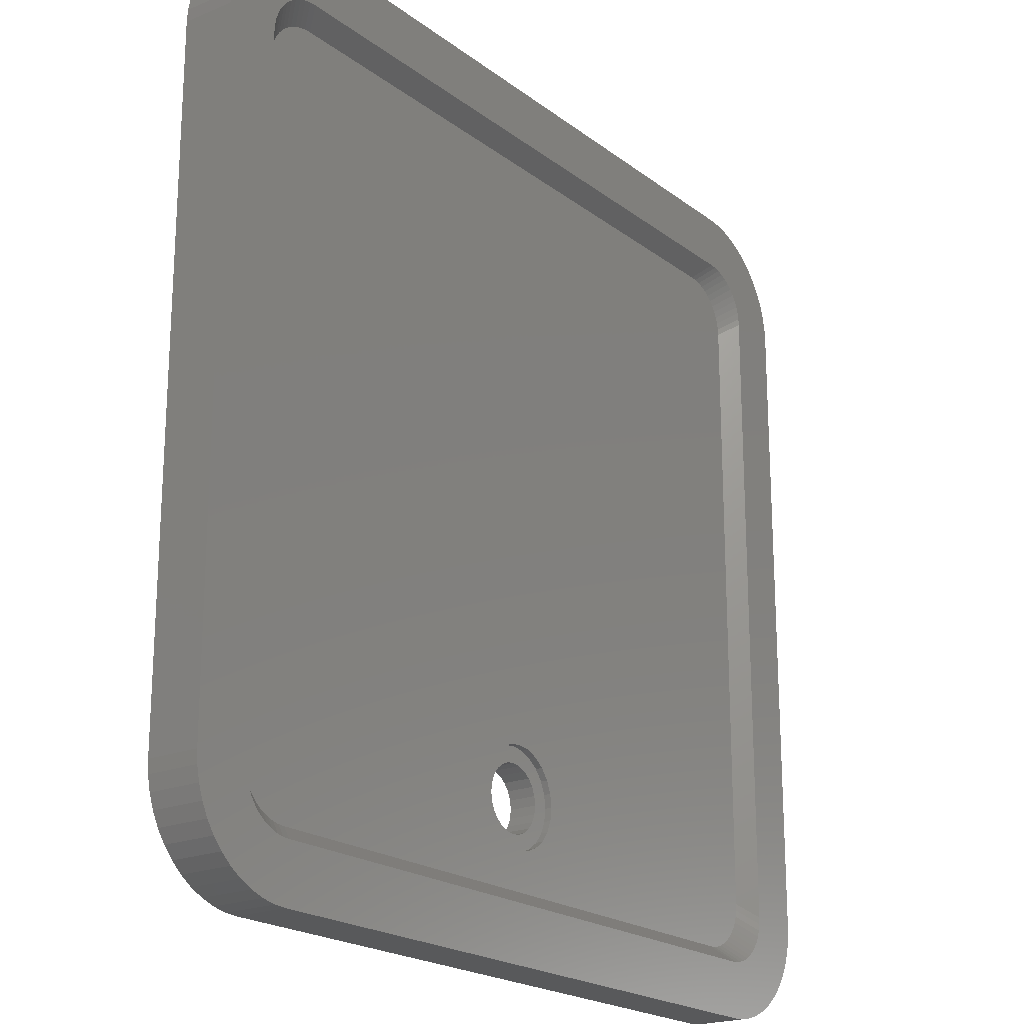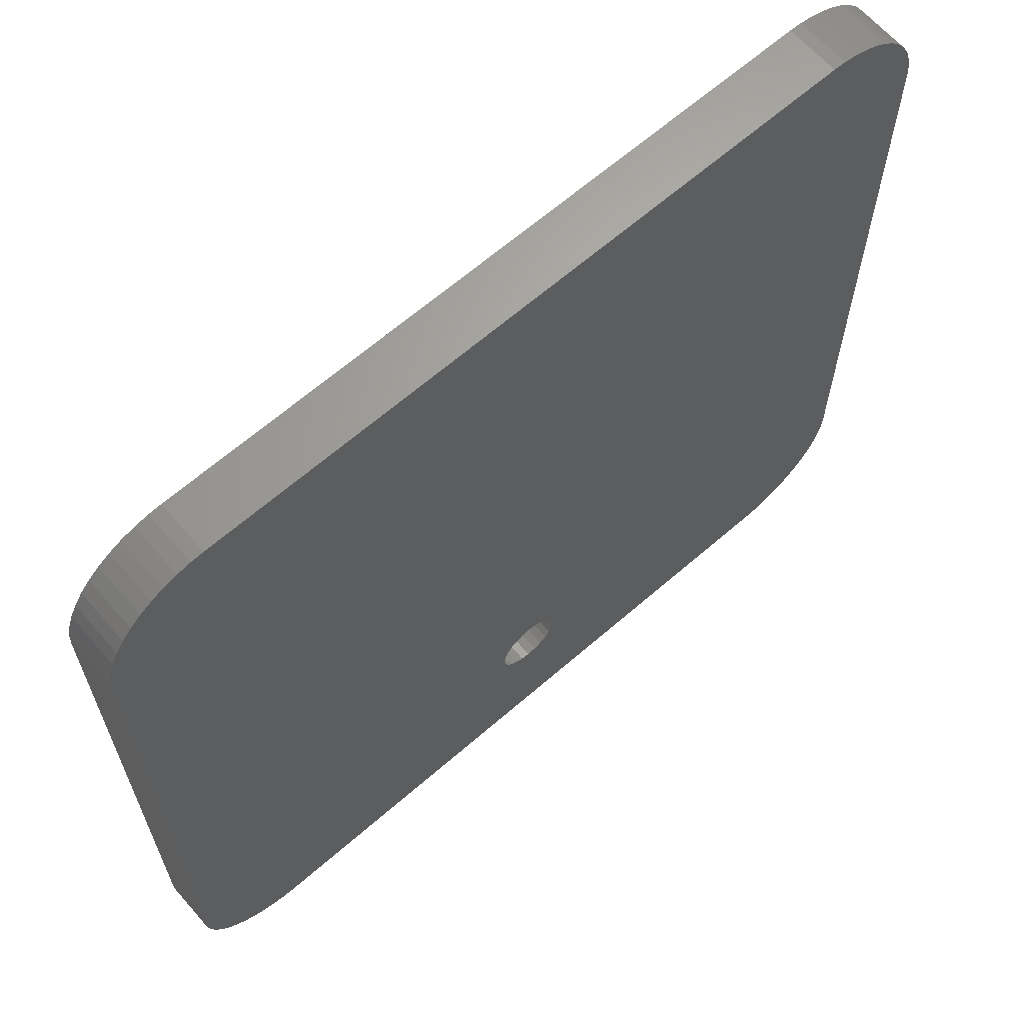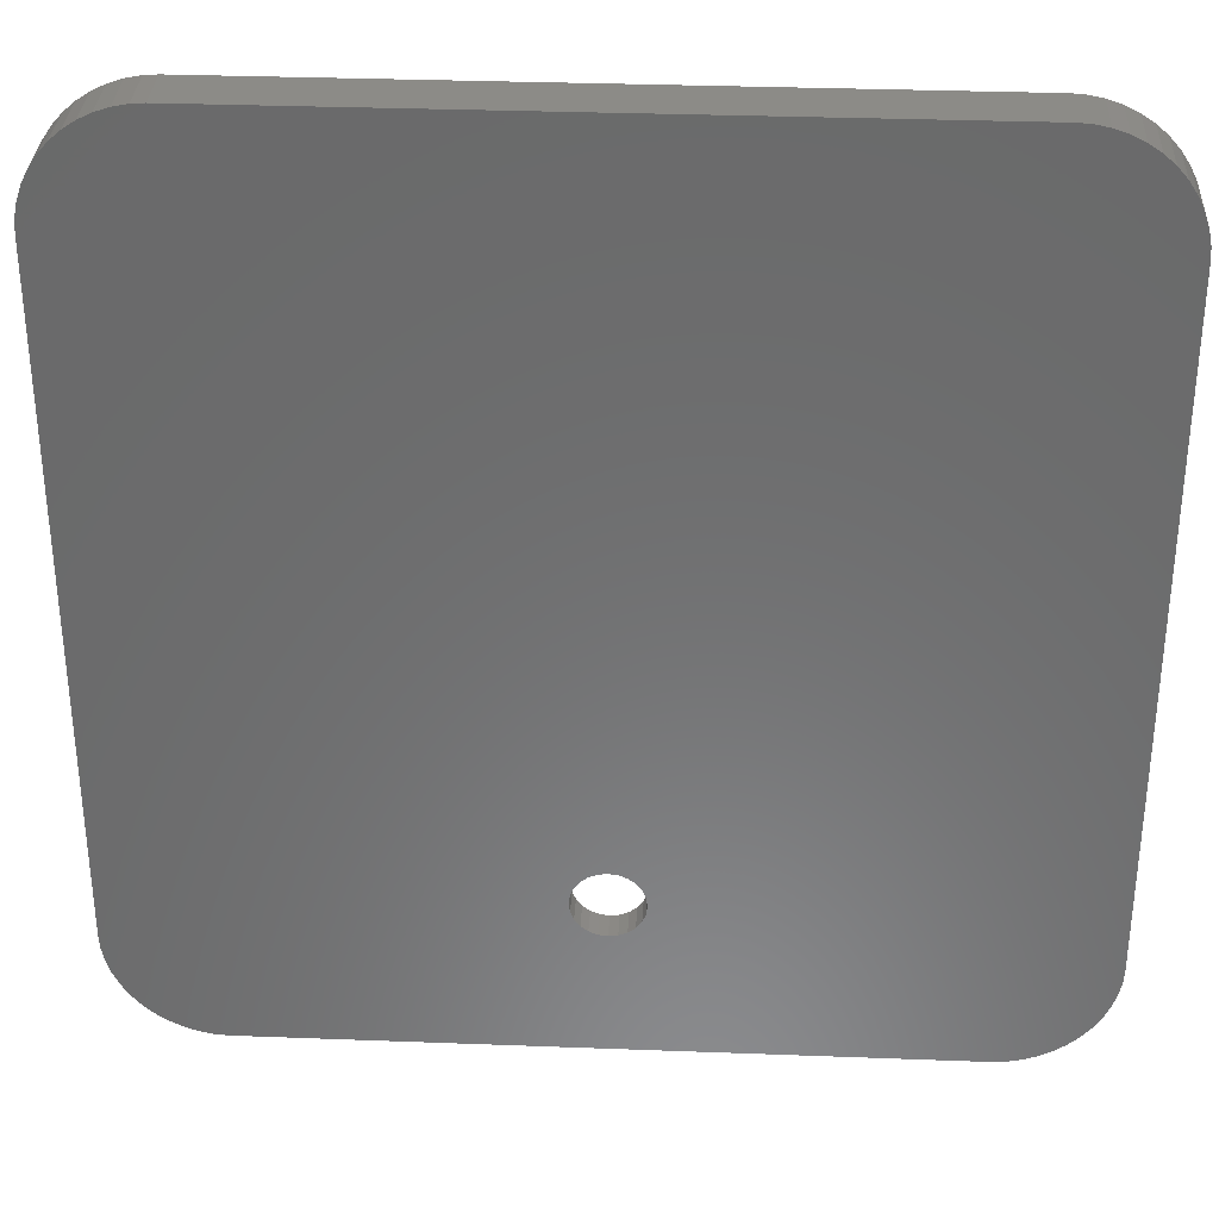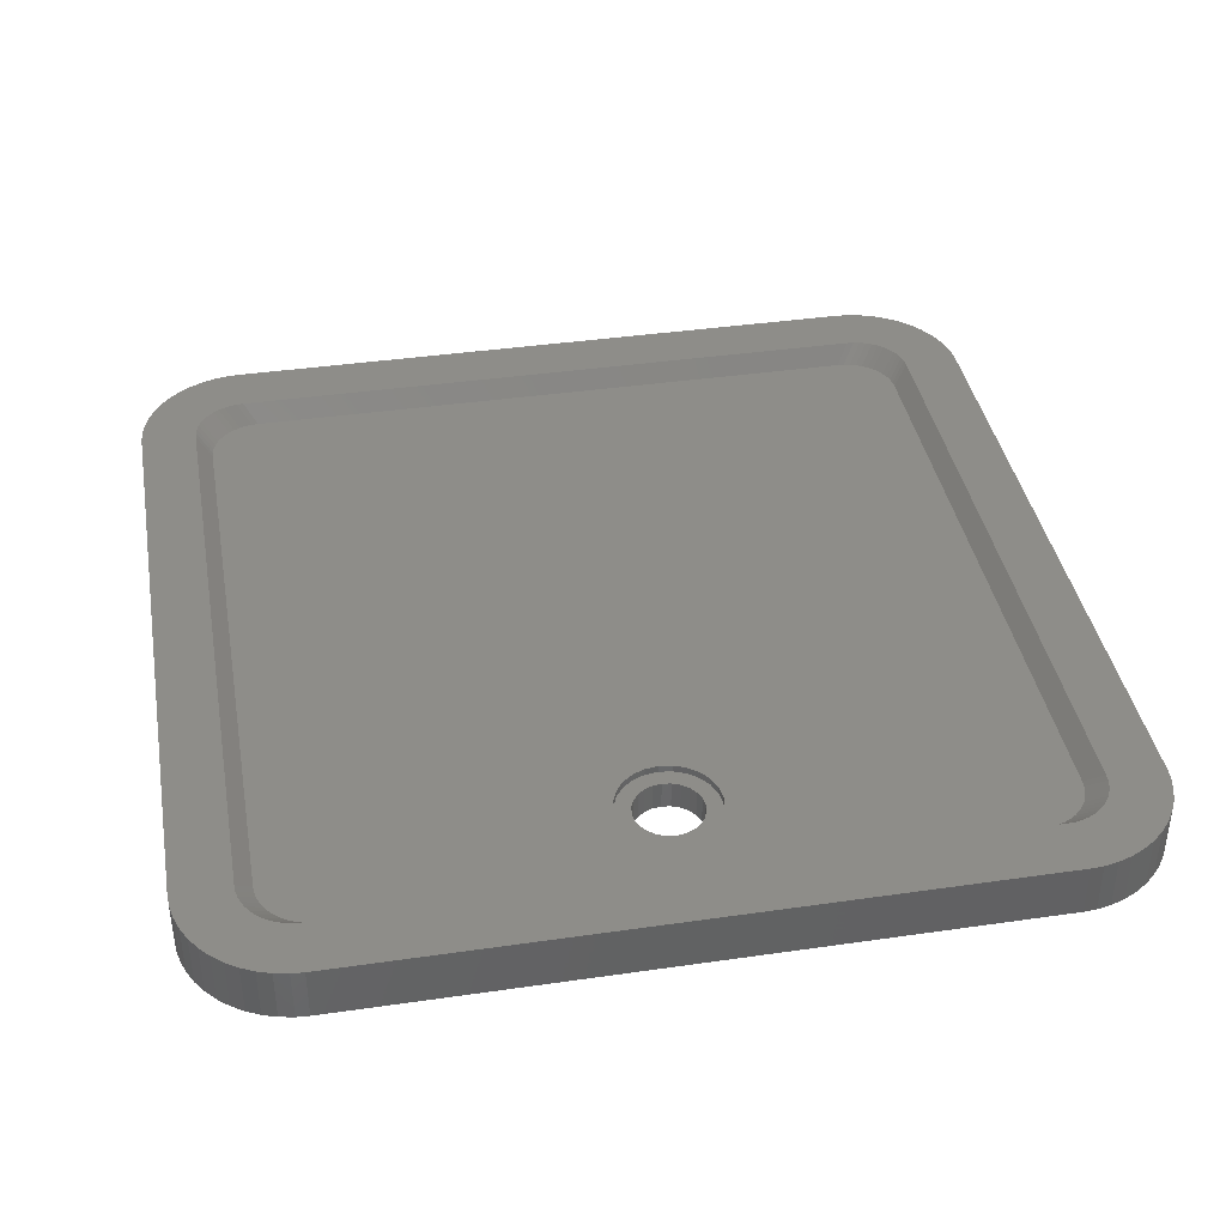
<metadata>
{"format":"stl","ext":"stl","renderer":"f3d","projection":"perspective","resolution":1024,"background":"white","views":[{"elev":-20.6,"azim":-53.1,"up":"+Y"},{"elev":64.9,"azim":138.8,"up":"+Y"},{"elev":32.8,"azim":-177.0,"up":"+Y"},{"elev":39.4,"azim":-10.2,"up":"+Z"}]}
</metadata>
<code>
# stl→obj: 304 verts, 608 faces
v -35.16 78.6 156
v -36.03 41.71 155
v -35.16 40.96 156
v -36.03 77.86 155
v -77.94 41.71 155
v -78.8 78.6 156
v -78.8 40.96 156
v -77.94 77.86 155
v -76.19 37.98 156
v -75.06 38.83 155
v -75.44 38.85 155
v -75.8 37.96 156
v -38.05 34.78 156
v -75.9 34.78 153
v -38.05 34.78 153
v -75.9 34.78 156
v -31.98 78.7 153
v -31.98 40.85 156
v -31.98 40.85 153
v -31.98 78.7 156
v -75.9 84.78 156
v -38.05 84.78 153
v -75.9 84.78 153
v -38.05 84.78 156
v -81.98 78.7 156
v -81.98 40.85 153
v -81.98 40.85 156
v -81.98 78.7 153
v -81.93 79.4 153
v -81.93 40.15 153
v -81.77 80.2 153
v -81.77 39.36 153
v -81.51 80.96 153
v -81.51 38.59 153
v -81.15 37.86 153
v -81.15 81.69 153
v -80.7 37.19 153
v -80.7 82.36 153
v -80.17 82.97 153
v -80.17 36.58 153
v -79.56 36.05 153
v -79.56 83.5 153
v -78.89 35.6 153
v -78.89 83.95 153
v -78.16 84.31 153
v -78.16 35.24 153
v -77.4 84.57 153
v -77.4 34.98 153
v -76.6 34.82 153
v -76.6 84.73 153
v -58.63 44.78 153
v -58.82 44.32 153
v -58.88 43.83 153
v -58.33 45.17 153
v -57.93 45.47 153
v -57.48 45.66 153
v -56.98 45.73 153
v -56.49 45.66 153
v -56.03 45.47 153
v -55.64 45.17 153
v -55.34 44.78 153
v -55.15 44.32 153
v -55.08 43.83 153
v -57.48 41.99 153
v -57.93 42.18 153
v -58.33 42.49 153
v -58.63 42.88 153
v -58.82 43.34 153
v -56.98 41.93 153
v -56.49 41.99 153
v -56.03 42.18 153
v -55.64 42.49 153
v -55.34 42.88 153
v -55.15 43.34 153
v -37.35 84.73 153
v -37.35 34.82 153
v -36.56 34.98 153
v -36.56 84.57 153
v -35.79 35.24 153
v -35.79 84.31 153
v -35.06 83.95 153
v -35.06 35.6 153
v -34.39 83.5 153
v -34.39 36.05 153
v -33.78 36.58 153
v -33.78 82.97 153
v -33.25 37.19 153
v -33.25 82.36 153
v -32.8 81.69 153
v -32.8 37.86 153
v -32.44 80.96 153
v -32.44 38.59 153
v -32.18 80.2 153
v -32.18 39.36 153
v -32.02 79.4 153
v -32.02 40.15 153
v -36.56 34.98 156
v -37.35 34.82 156
v -34.39 36.05 156
v -35.06 35.6 156
v -35.79 35.24 156
v -33.78 36.58 156
v -33.25 37.19 156
v -32.8 37.86 156
v -32.44 38.59 156
v -78.89 35.6 156
v -78.77 40.56 156
v -78.16 35.24 156
v -78.69 40.18 156
v -78.57 39.81 156
v -78.39 39.46 156
v -78.18 39.13 156
v -77.92 38.84 156
v -77.4 34.98 156
v -77.62 38.58 156
v -77.3 38.36 156
v -76.6 34.82 156
v -76.94 38.18 156
v -76.57 38.06 156
v -38.16 37.96 156
v -37.77 37.98 156
v -37.38 38.06 156
v -37.01 38.18 156
v -36.66 38.36 156
v -36.33 38.58 156
v -36.04 38.84 156
v -35.78 39.13 156
v -35.56 39.46 156
v -35.38 39.81 156
v -35.26 40.18 156
v -35.18 40.56 156
v -35.06 83.95 156
v -34.39 83.5 156
v -33.78 82.97 156
v -33.25 82.36 156
v -32.8 81.69 156
v -32.44 80.96 156
v -32.18 80.2 156
v -32.18 39.36 156
v -32.02 40.15 156
v -32.02 79.4 156
v -81.93 40.15 156
v -81.93 79.4 156
v -81.77 39.36 156
v -81.77 80.2 156
v -81.51 38.59 156
v -81.51 80.96 156
v -81.15 37.86 156
v -81.15 81.69 156
v -80.7 37.19 156
v -80.7 82.36 156
v -80.17 82.97 156
v -80.17 36.58 156
v -79.56 36.05 156
v -79.56 83.5 156
v -78.89 83.95 156
v -78.77 78.99 156
v -78.16 84.31 156
v -78.69 79.37 156
v -78.57 79.74 156
v -78.39 80.1 156
v -78.18 80.42 156
v -77.92 80.72 156
v -77.4 84.57 156
v -77.62 80.98 156
v -77.3 81.19 156
v -76.6 84.73 156
v -76.94 81.37 156
v -76.57 81.49 156
v -76.19 81.57 156
v -75.8 81.6 156
v -38.16 81.6 156
v -37.77 81.57 156
v -37.35 84.73 156
v -37.38 81.49 156
v -37.01 81.37 156
v -36.56 84.57 156
v -36.66 81.19 156
v -36.33 80.98 156
v -35.79 84.31 156
v -36.04 80.72 156
v -35.78 80.42 156
v -35.56 80.1 156
v -35.38 79.74 156
v -35.26 79.37 156
v -35.18 78.99 156
v -38.91 38.83 155
v -75.81 38.93 155
v -76.16 39.05 155
v -76.5 39.22 155
v -76.81 39.42 155
v -77.1 39.67 155
v -77.35 39.96 155
v -77.55 40.27 155
v -77.72 40.61 155
v -77.84 40.96 155
v -77.92 41.33 155
v -77.92 78.24 155
v -77.84 78.61 155
v -77.72 78.96 155
v -77.55 79.3 155
v -77.35 79.61 155
v -77.1 79.9 155
v -76.81 80.15 155
v -76.5 80.35 155
v -76.16 80.52 155
v -75.81 80.64 155
v -75.44 80.72 155
v -75.06 80.74 155
v -38.91 80.74 155
v -38.53 80.72 155
v -38.16 80.64 155
v -37.81 80.52 155
v -37.47 80.35 155
v -37.16 80.15 155
v -36.87 79.9 155
v -36.62 79.61 155
v -36.42 79.3 155
v -36.25 78.96 155
v -36.13 78.61 155
v -36.05 78.24 155
v -36.05 41.33 155
v -36.13 40.96 155
v -36.25 40.61 155
v -36.42 40.27 155
v -36.62 39.96 155
v -36.87 39.67 155
v -37.16 39.42 155
v -37.47 39.22 155
v -37.81 39.05 155
v -38.16 38.93 155
v -38.53 38.85 155
v -59.7 43.1 155
v -59.42 42.43 155
v -58.97 41.85 155
v -58.39 41.4 155
v -57.71 41.12 155
v -56.98 41.02 155
v -59.79 43.83 155
v -56.26 41.12 155
v -55.58 41.4 155
v -55 41.85 155
v -54.55 42.43 155
v -54.27 43.1 155
v -54.18 43.83 155
v -59.42 45.23 155
v -59.7 44.56 155
v -58.97 45.81 155
v -58.39 46.26 155
v -57.71 46.54 155
v -56.98 46.64 155
v -56.26 46.54 155
v -55.58 46.26 155
v -55 45.81 155
v -54.55 45.23 155
v -54.27 44.56 155
v -55.34 44.78 154.6
v -55.15 44.32 154.6
v -57.48 45.66 154.6
v -57.93 45.47 154.6
v -58.82 44.32 154.6
v -58.63 44.78 154.6
v -56.98 45.73 154.6
v -54.55 45.23 154.6
v -55 45.81 154.6
v -58.33 45.17 154.6
v -56.49 41.99 154.6
v -56.03 42.18 154.6
v -55.64 42.49 154.6
v -55.34 42.88 154.6
v -55.15 43.34 154.6
v -55.08 43.83 154.6
v -56.03 45.47 154.6
v -56.49 45.66 154.6
v -58.88 43.83 154.6
v -55.64 45.17 154.6
v -56.98 46.64 154.6
v -56.26 46.54 154.6
v -55.58 46.26 154.6
v -57.71 46.54 154.6
v -58.82 43.34 154.6
v -58.63 42.88 154.6
v -58.33 42.49 154.6
v -57.93 42.18 154.6
v -57.48 41.99 154.6
v -56.98 41.93 154.6
v -54.27 44.56 154.6
v -58.97 41.85 154.6
v -58.39 41.4 154.6
v -57.71 41.12 154.6
v -56.98 41.02 154.6
v -56.26 41.12 154.6
v -55.58 41.4 154.6
v -55 41.85 154.6
v -54.55 42.43 154.6
v -54.27 43.1 154.6
v -54.18 43.83 154.6
v -59.7 43.1 154.6
v -59.7 44.56 154.6
v -59.79 43.83 154.6
v -59.42 42.43 154.6
v -59.42 45.23 154.6
v -58.97 45.81 154.6
v -58.39 46.26 154.6
f 1 2 3
f 2 1 4
f 5 6 7
f 6 5 8
f 9 10 11
f 10 9 12
f 13 14 15
f 14 13 16
f 17 18 19
f 18 17 20
f 21 22 23
f 22 21 24
f 25 26 27
f 26 25 28
f 29 26 28
f 26 29 30
f 30 29 31
f 30 31 32
f 32 31 33
f 32 33 34
f 34 33 35
f 35 33 36
f 35 36 37
f 37 36 38
f 37 38 39
f 37 39 40
f 40 39 41
f 41 39 42
f 41 42 43
f 43 42 44
f 43 44 45
f 43 45 46
f 46 45 47
f 46 47 48
f 48 47 49
f 49 47 50
f 49 50 14
f 14 50 23
f 14 23 22
f 14 22 51
f 14 51 52
f 14 52 53
f 51 22 54
f 54 22 55
f 55 22 56
f 56 22 57
f 57 22 58
f 58 22 59
f 59 22 60
f 60 22 61
f 61 22 62
f 62 22 63
f 14 64 15
f 64 14 65
f 65 14 66
f 66 14 67
f 67 14 68
f 68 14 53
f 15 64 69
f 15 69 70
f 15 70 71
f 15 71 72
f 15 72 73
f 15 73 74
f 15 74 63
f 15 63 22
f 15 22 75
f 15 75 76
f 76 75 77
f 77 75 78
f 77 78 79
f 79 78 80
f 79 80 81
f 79 81 82
f 82 81 83
f 82 83 84
f 84 83 85
f 85 83 86
f 85 86 87
f 87 86 88
f 87 88 89
f 87 89 90
f 90 89 91
f 90 91 92
f 92 91 93
f 92 93 94
f 94 93 95
f 94 95 96
f 96 95 17
f 96 17 19
f 97 76 77
f 76 97 98
f 99 82 84
f 82 99 100
f 100 79 82
f 79 100 101
f 101 77 79
f 77 101 97
f 87 102 85
f 102 87 103
f 90 103 87
f 103 90 104
f 102 84 85
f 84 102 99
f 92 104 90
f 104 92 105
f 106 107 7
f 107 106 108
f 107 108 109
f 109 108 110
f 110 108 111
f 111 108 112
f 112 108 113
f 113 108 114
f 113 114 115
f 115 114 116
f 116 114 117
f 116 117 118
f 118 117 119
f 119 117 16
f 119 16 9
f 9 16 12
f 12 16 13
f 12 13 120
f 120 13 121
f 121 13 98
f 121 98 122
f 122 98 123
f 123 98 97
f 123 97 124
f 124 97 125
f 125 97 101
f 125 101 126
f 126 101 127
f 127 101 100
f 127 100 128
f 128 100 129
f 129 100 130
f 130 100 131
f 131 100 3
f 3 100 132
f 132 100 133
f 133 100 99
f 133 99 102
f 133 102 134
f 134 102 103
f 134 103 135
f 135 103 136
f 136 103 104
f 136 104 137
f 137 104 105
f 137 105 138
f 138 105 139
f 138 139 140
f 138 140 141
f 141 140 20
f 20 140 18
f 142 25 27
f 25 142 143
f 143 142 144
f 143 144 145
f 145 144 146
f 145 146 147
f 147 146 148
f 147 148 149
f 149 148 150
f 149 150 151
f 151 150 152
f 152 150 153
f 152 153 154
f 152 154 155
f 155 154 106
f 155 106 156
f 156 106 6
f 156 6 157
f 156 157 158
f 6 106 7
f 158 157 159
f 158 159 160
f 158 160 161
f 158 161 162
f 158 162 163
f 158 163 164
f 164 163 165
f 164 165 166
f 164 166 167
f 167 166 168
f 167 168 169
f 167 169 21
f 21 169 170
f 21 170 171
f 21 171 24
f 24 171 172
f 24 172 173
f 24 173 174
f 174 173 175
f 174 175 176
f 174 176 177
f 177 176 178
f 177 178 179
f 177 179 180
f 180 179 181
f 180 181 182
f 180 182 132
f 132 182 183
f 132 183 184
f 132 184 185
f 132 185 186
f 132 186 1
f 132 1 3
f 94 105 92
f 105 94 139
f 96 139 94
f 139 96 140
f 19 140 96
f 140 19 18
f 98 15 76
f 15 98 13
f 117 48 49
f 48 117 114
f 114 46 48
f 46 114 108
f 108 43 46
f 43 108 106
f 106 41 43
f 41 106 154
f 143 28 25
f 28 143 29
f 177 80 78
f 80 177 180
f 174 78 75
f 78 174 177
f 24 75 22
f 75 24 174
f 154 40 41
f 40 154 153
f 150 40 153
f 40 150 37
f 148 37 150
f 37 148 35
f 146 35 148
f 35 146 34
f 144 34 146
f 34 144 32
f 142 32 144
f 32 142 30
f 145 29 143
f 29 145 31
f 27 30 142
f 30 27 26
f 95 20 17
f 20 95 141
f 93 141 95
f 141 93 138
f 91 138 93
f 138 91 137
f 89 137 91
f 137 89 136
f 88 136 89
f 136 88 135
f 86 135 88
f 135 86 134
f 133 86 83
f 86 133 134
f 132 83 81
f 83 132 133
f 180 81 80
f 81 180 132
f 16 49 14
f 49 16 117
f 167 23 50
f 23 167 21
f 164 50 47
f 50 164 167
f 158 47 45
f 47 158 164
f 156 45 44
f 45 156 158
f 155 44 42
f 44 155 156
f 152 42 39
f 42 152 155
f 152 38 151
f 38 152 39
f 151 36 149
f 36 151 38
f 149 33 147
f 33 149 36
f 147 31 145
f 31 147 33
f 12 187 10
f 187 12 120
f 188 189 118
f 11 119 9
f 11 188 119
f 188 118 119
f 189 190 116
f 189 116 118
f 190 191 115
f 190 115 116
f 191 192 113
f 191 113 115
f 192 193 113
f 193 112 113
f 193 194 112
f 194 111 112
f 194 195 111
f 195 110 111
f 195 196 110
f 196 109 110
f 196 197 109
f 197 107 109
f 5 107 197
f 5 7 107
f 6 8 198
f 157 6 198
f 199 157 198
f 199 159 157
f 200 159 199
f 200 160 159
f 201 160 200
f 201 161 160
f 202 161 201
f 202 162 161
f 203 162 202
f 203 163 162
f 204 165 203
f 203 165 163
f 205 166 204
f 204 166 165
f 206 168 205
f 205 168 166
f 207 169 206
f 206 169 168
f 208 170 207
f 207 170 169
f 171 208 209
f 170 208 171
f 173 210 211
f 172 210 173
f 175 211 212
f 175 173 211
f 176 212 213
f 176 175 212
f 178 213 214
f 178 176 213
f 179 214 215
f 179 178 214
f 181 215 216
f 181 179 215
f 182 181 217
f 181 216 217
f 183 182 218
f 182 217 218
f 184 183 219
f 183 218 219
f 185 184 220
f 184 219 220
f 186 185 221
f 185 220 221
f 186 4 1
f 186 221 4
f 222 131 3
f 2 222 3
f 131 223 130
f 131 222 223
f 130 224 129
f 130 223 224
f 129 225 128
f 129 224 225
f 128 226 127
f 128 225 226
f 127 227 126
f 127 226 227
f 125 227 228
f 126 227 125
f 124 228 229
f 125 228 124
f 123 229 230
f 124 229 123
f 122 230 231
f 123 230 122
f 121 231 232
f 122 231 121
f 120 232 187
f 232 120 121
f 197 8 5
f 8 197 198
f 198 197 196
f 198 196 199
f 199 196 195
f 199 195 200
f 200 195 194
f 200 194 201
f 201 194 193
f 201 193 202
f 202 193 192
f 202 192 203
f 203 192 191
f 203 191 204
f 204 191 190
f 204 190 205
f 205 190 189
f 205 189 206
f 206 189 188
f 206 188 207
f 207 188 11
f 207 11 208
f 208 11 10
f 208 10 209
f 209 10 233
f 233 10 234
f 234 10 235
f 235 10 236
f 236 10 237
f 237 10 238
f 238 10 187
f 209 233 239
f 238 187 240
f 240 187 241
f 241 187 242
f 242 187 243
f 243 187 244
f 244 187 245
f 209 246 210
f 246 209 247
f 247 209 239
f 210 246 248
f 210 248 249
f 210 249 250
f 210 250 251
f 210 251 252
f 210 252 253
f 210 253 254
f 210 254 255
f 210 255 256
f 210 256 245
f 210 245 187
f 210 187 232
f 210 232 211
f 211 232 231
f 211 231 212
f 212 231 230
f 212 230 213
f 213 230 214
f 214 230 229
f 214 229 215
f 215 229 228
f 215 228 216
f 216 228 227
f 216 227 226
f 216 226 217
f 217 226 218
f 218 226 225
f 218 225 224
f 218 224 219
f 219 224 223
f 219 223 220
f 220 223 222
f 220 222 221
f 221 222 4
f 4 222 2
f 172 209 210
f 209 172 171
f 257 62 258
f 62 257 61
f 259 55 56
f 55 259 260
f 51 261 52
f 261 51 262
f 263 56 57
f 56 263 259
f 254 264 255
f 264 254 265
f 54 262 51
f 262 54 266
f 260 54 55
f 54 260 266
f 267 71 70
f 71 267 268
f 268 72 71
f 72 268 269
f 270 72 269
f 72 270 73
f 271 73 270
f 73 271 74
f 272 74 271
f 74 272 63
f 258 63 272
f 63 258 62
f 273 58 59
f 58 273 274
f 274 57 58
f 57 274 263
f 52 275 53
f 275 52 261
f 276 61 257
f 61 276 60
f 276 59 60
f 59 276 273
f 252 277 278
f 277 252 251
f 253 278 279
f 278 253 252
f 251 280 277
f 280 251 250
f 254 279 265
f 279 254 253
f 53 281 68
f 281 53 275
f 68 282 67
f 282 68 281
f 67 283 66
f 283 67 282
f 283 65 66
f 65 283 284
f 284 64 65
f 64 284 285
f 285 69 64
f 69 285 286
f 286 70 69
f 70 286 267
f 255 287 256
f 287 255 264
f 288 281 275
f 281 288 289
f 281 289 282
f 282 289 283
f 283 289 290
f 283 290 284
f 284 290 285
f 285 290 291
f 285 291 286
f 286 291 292
f 286 292 267
f 267 292 268
f 268 292 293
f 268 293 269
f 269 293 270
f 270 293 294
f 270 294 271
f 271 294 272
f 272 294 265
f 265 294 264
f 264 294 295
f 264 295 296
f 264 296 287
f 287 296 297
f 298 299 300
f 299 298 301
f 299 301 302
f 302 301 288
f 302 288 303
f 303 288 275
f 303 275 261
f 303 261 304
f 304 261 262
f 304 262 266
f 304 266 280
f 280 266 260
f 280 260 259
f 280 259 277
f 277 259 263
f 277 263 274
f 277 274 278
f 278 274 273
f 278 273 279
f 279 273 276
f 279 276 257
f 279 257 265
f 265 257 258
f 265 258 272
f 301 235 288
f 235 301 234
f 235 289 288
f 289 235 236
f 236 290 289
f 290 236 237
f 237 291 290
f 291 237 238
f 238 292 291
f 292 238 240
f 240 293 292
f 293 240 241
f 241 294 293
f 294 241 242
f 243 294 242
f 294 243 295
f 244 295 243
f 295 244 296
f 245 296 244
f 296 245 297
f 256 297 245
f 297 256 287
f 250 304 280
f 304 250 249
f 249 303 304
f 303 249 248
f 303 246 302
f 246 303 248
f 302 247 299
f 247 302 246
f 299 239 300
f 239 299 247
f 300 233 298
f 233 300 239
f 298 234 301
f 234 298 233

</code>
